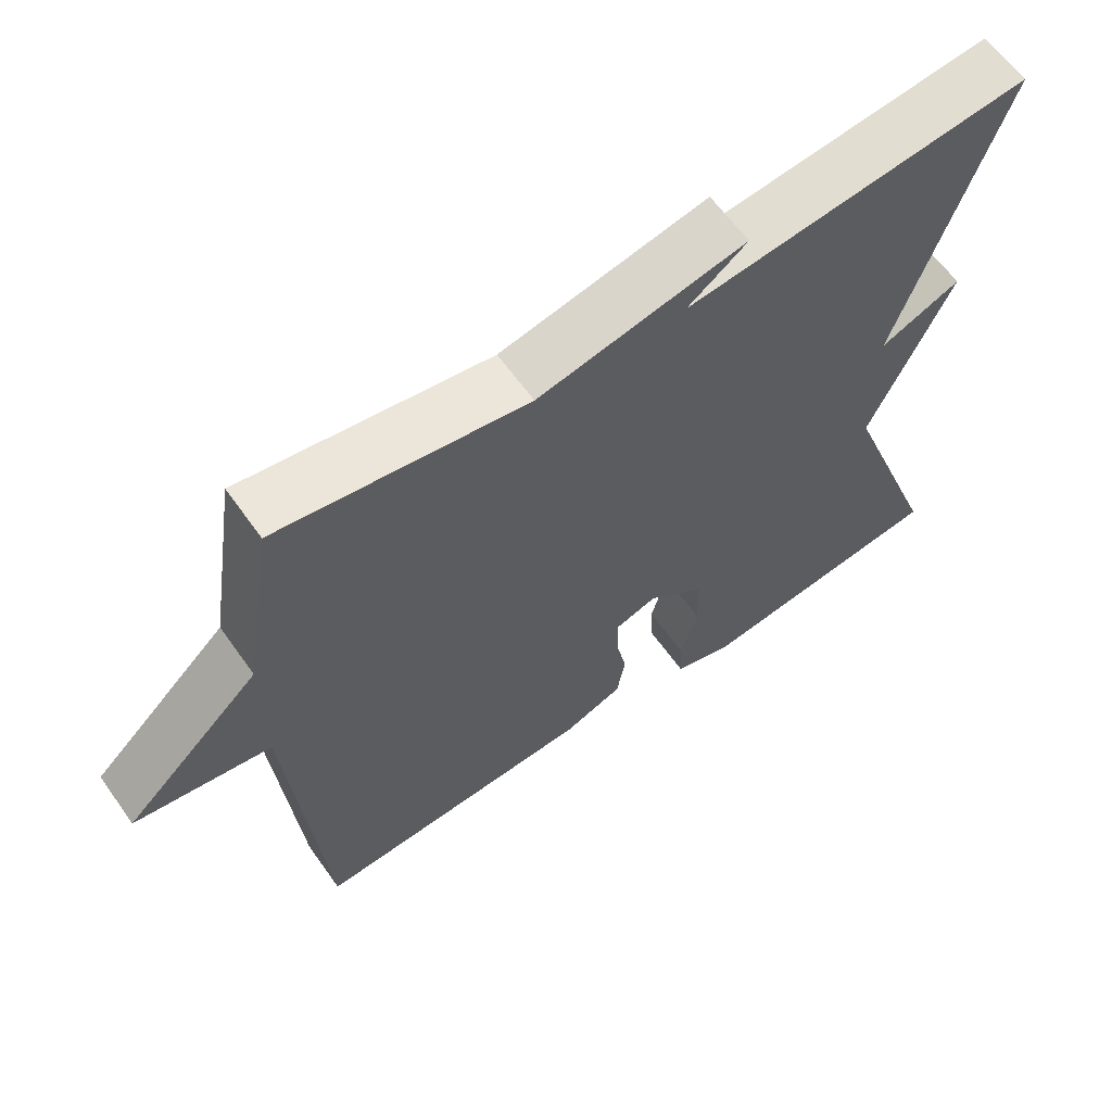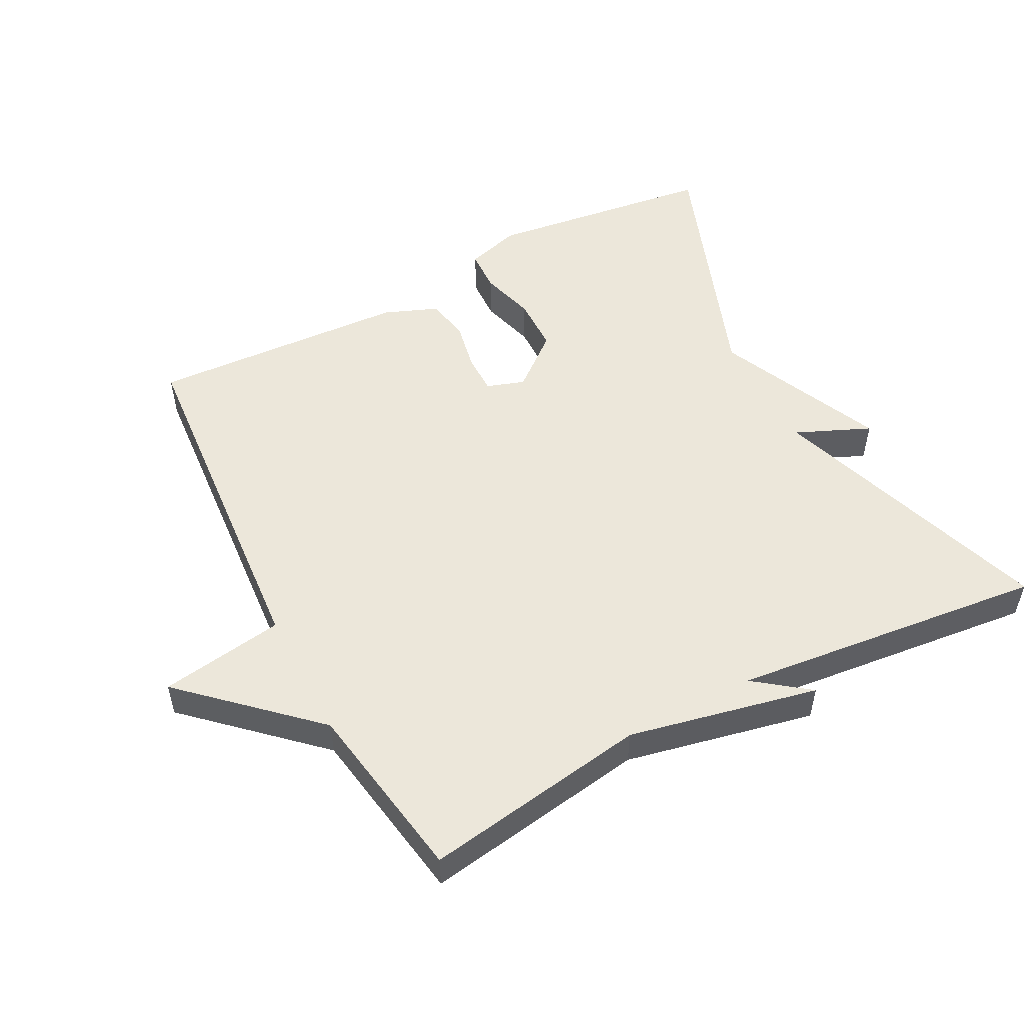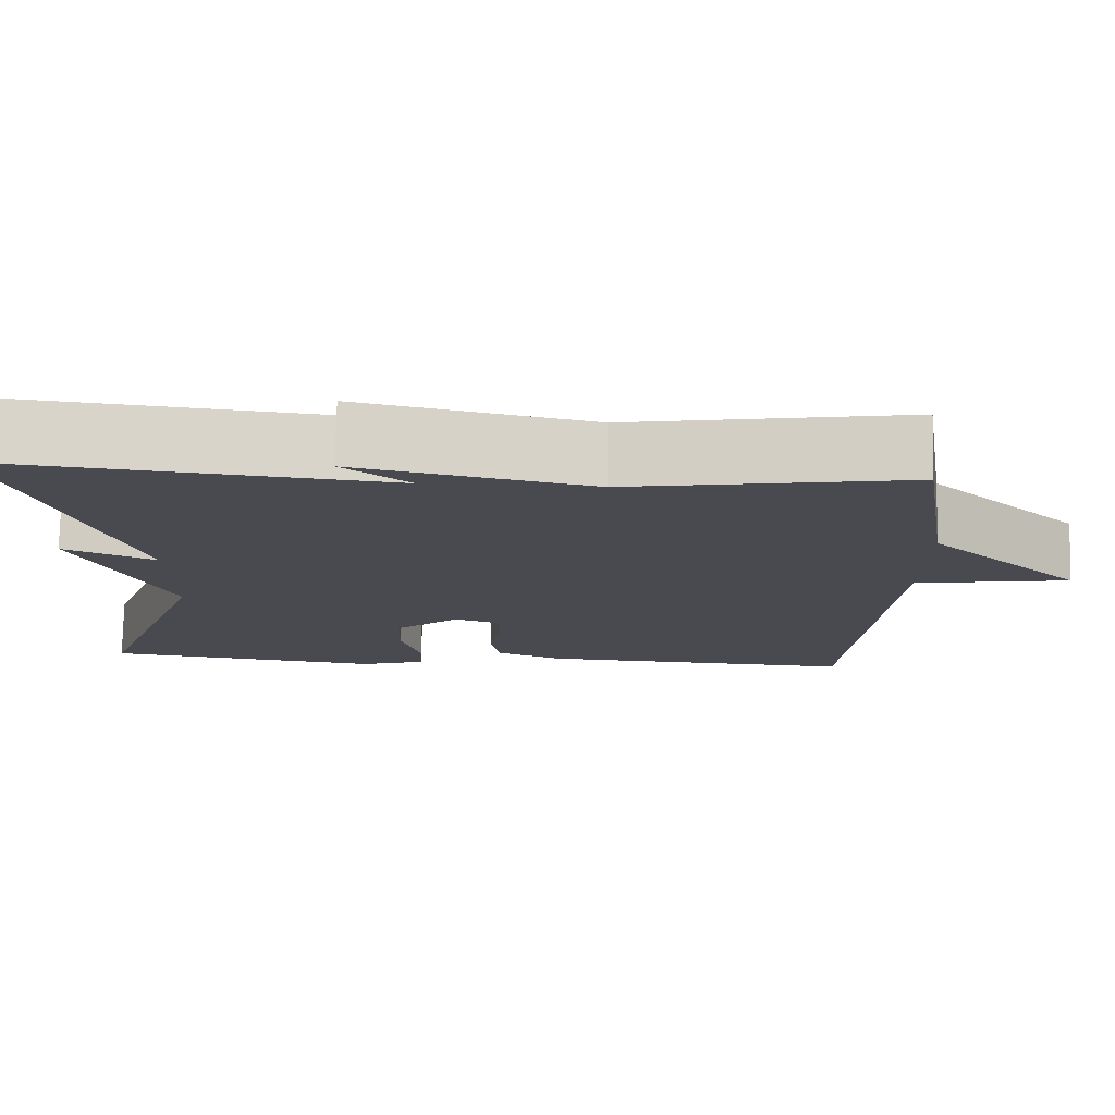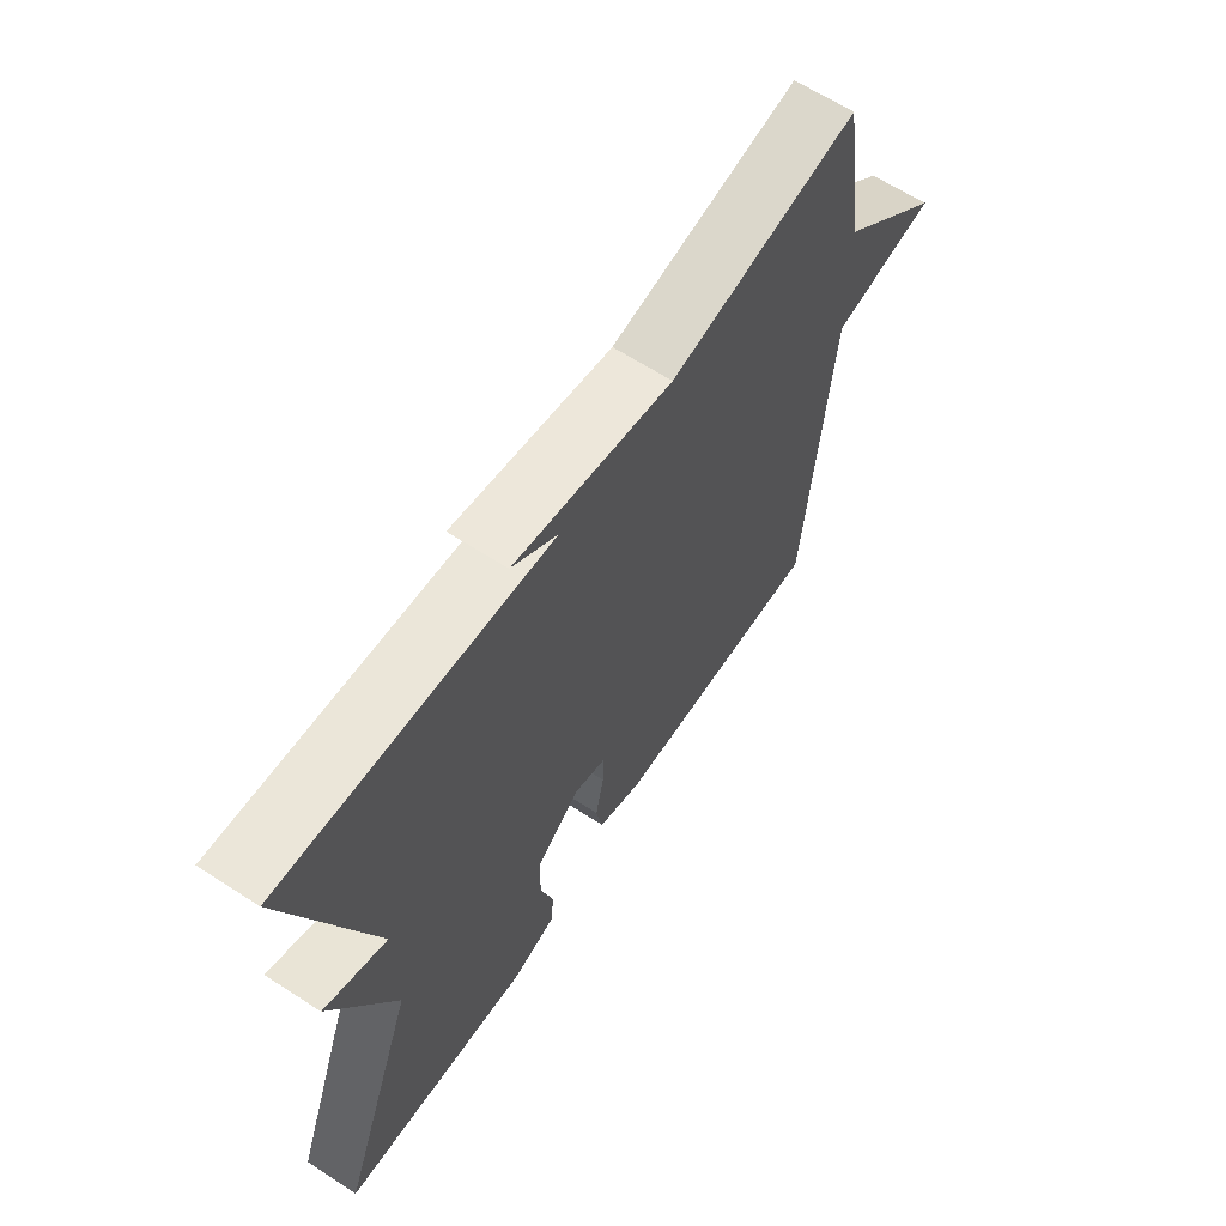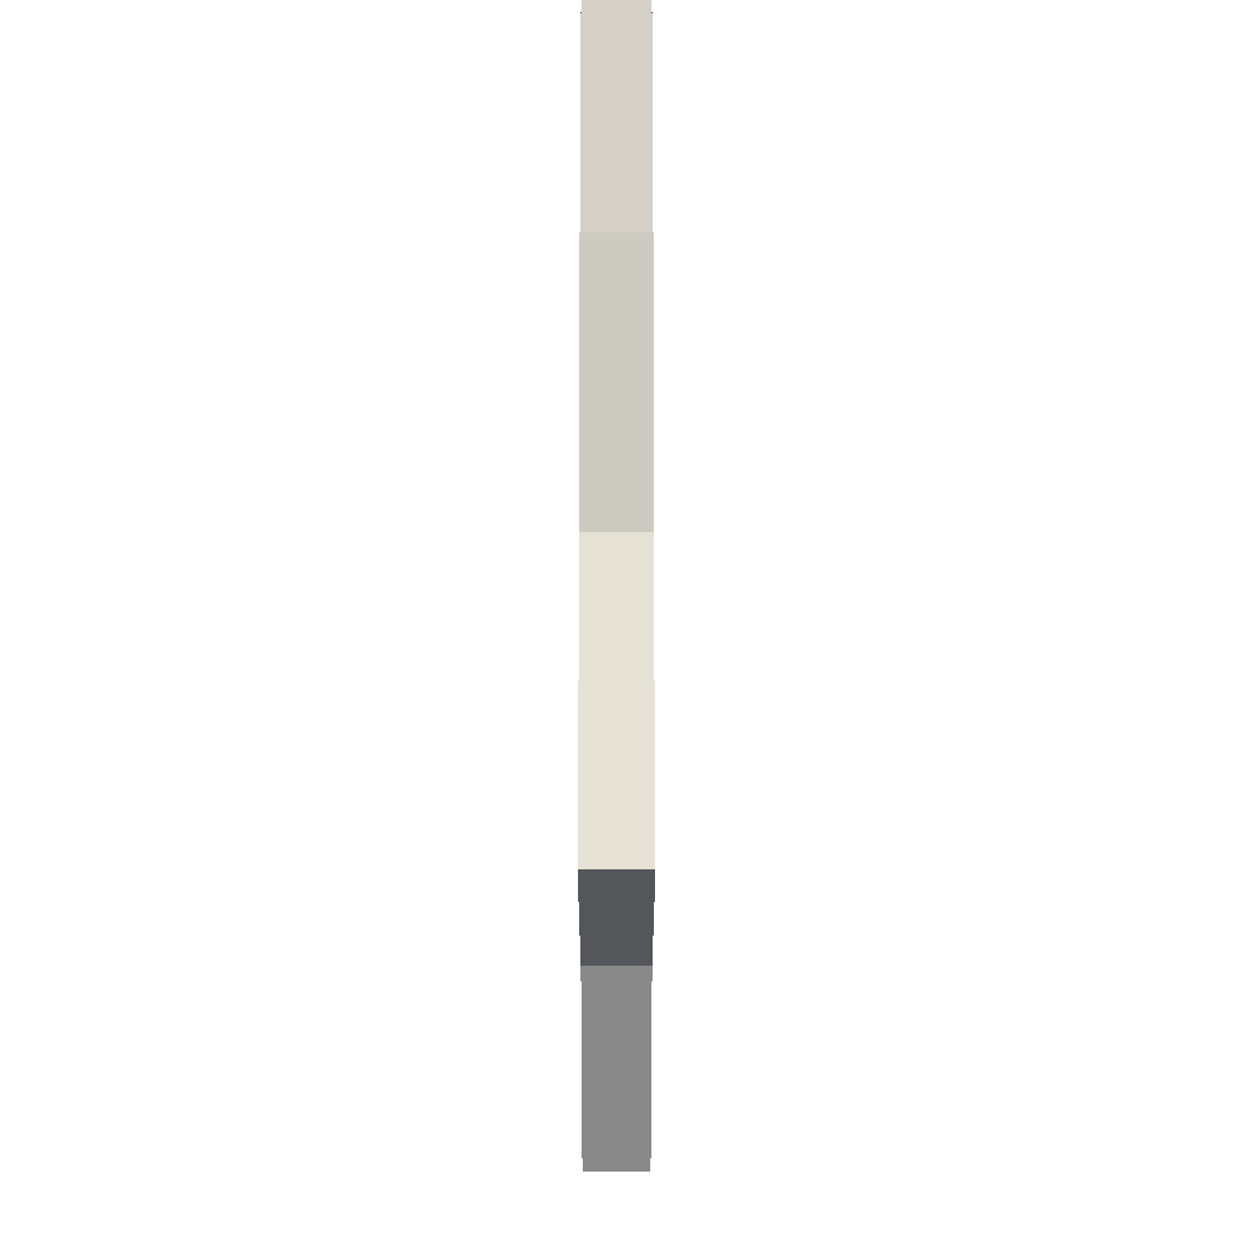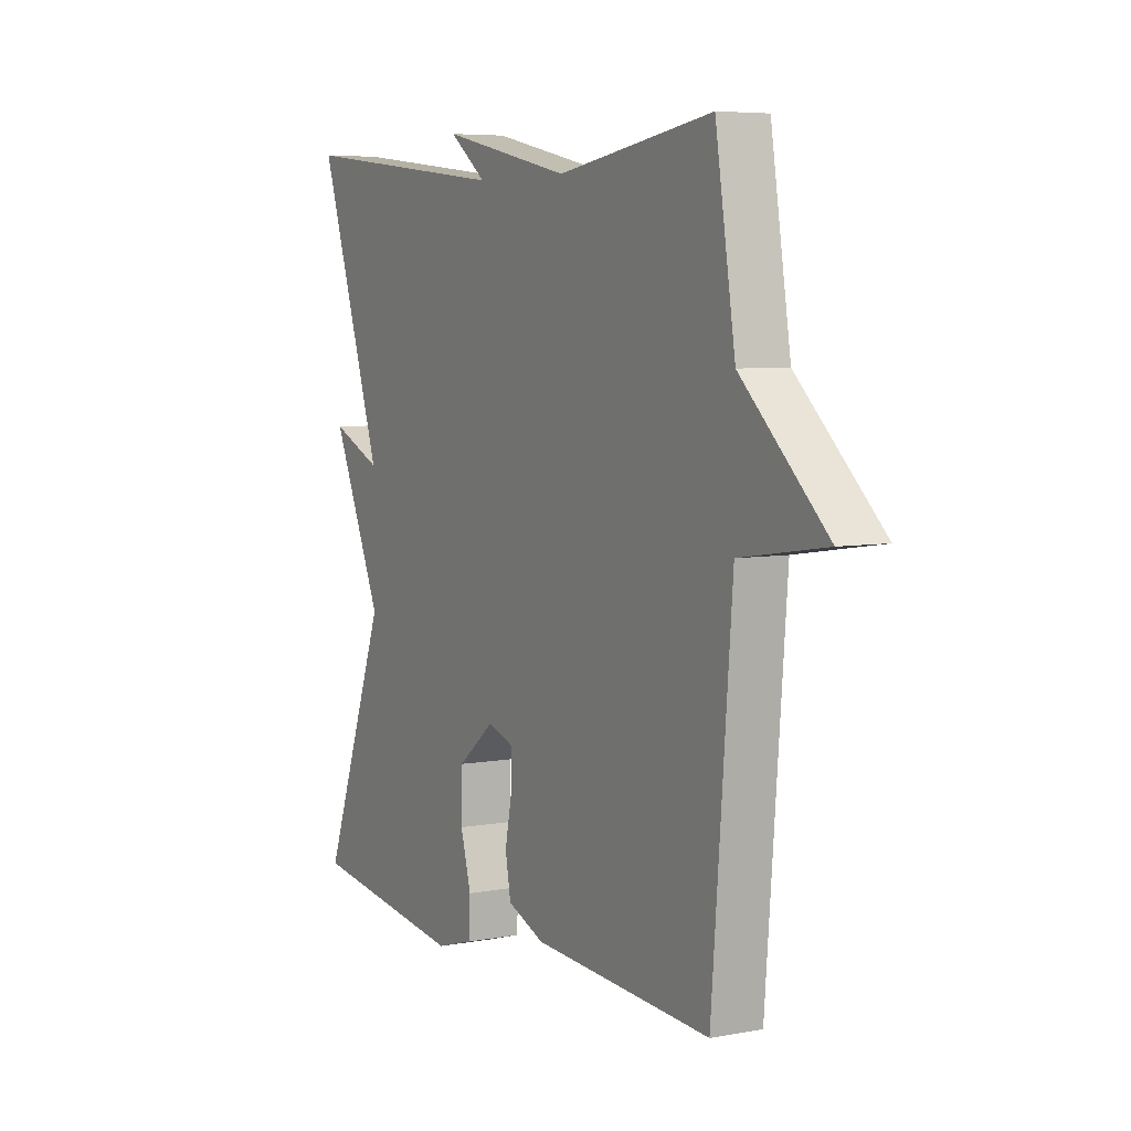
<metadata>
{"format":"obj","ext":"obj","renderer":"f3d","projection":"perspective","resolution":1024,"background":"white","views":[{"elev":62.3,"azim":-35.3,"up":"+Z"},{"elev":52.0,"azim":-27.8,"up":"+Y"},{"elev":76.5,"azim":-178.9,"up":"+Z"},{"elev":64.2,"azim":123.1,"up":"+Z"},{"elev":73.8,"azim":-90.0,"up":"+Z"},{"elev":6.0,"azim":-119.1,"up":"+Z"}]}
</metadata>
<code>
v -0.5 0.07 0.5
v -0.166 0.07 0.448
v 0.114 0.07 0.509
v 0.034 0.07 0.448
v 0.5 0.07 0.5
v 0.36 0.07 0.077
v 0.47 0.07 0.125
v 0.36 0.07 -0.123
v 0.5 0.07 -0.5
v 0.16 0.07 -0.545
v 0.079 0.07 -0.521
v 0.076 0.07 -0.457
v 0.099 0.07 -0.375
v 0.097 0.07 -0.292
v 0.018 0.07 -0.228
v -0.038 0.07 -0.247
v -0.038 0.07 -0.306
v -0.023 0.07 -0.381
v -0.035 0.07 -0.446
v -0.115 0.07 -0.478
v -0.5 0.07 -0.5
v -0.543 0.07 0.031
v -0.727 0.07 0.059
v -0.543 0.07 0.231
v -0.5 0 0.5
v -0.166 0 0.448
v 0.114 0 0.509
v 0.034 0 0.448
v 0.5 0 0.5
v 0.36 0 0.077
v 0.47 0 0.125
v 0.36 0 -0.123
v 0.5 0 -0.5
v 0.16 0 -0.545
v 0.079 0 -0.521
v 0.076 0 -0.457
v 0.099 0 -0.375
v 0.097 0 -0.292
v 0.018 0 -0.228
v -0.038 0 -0.247
v -0.038 0 -0.306
v -0.023 0 -0.381
v -0.035 0 -0.446
v -0.115 0 -0.478
v -0.5 0 -0.5
v -0.543 0 0.031
v -0.727 0 0.059
v -0.543 0 0.231
f 22 23 24
f 22 24 1
f 21 22 1
f 20 21 1
f 19 20 1
f 18 19 1
f 17 18 1
f 16 17 1 2
f 15 16 2
f 14 15 2
f 11 12 13
f 10 11 13
f 9 10 13
f 8 9 13
f 8 13 14
f 7 8 14
f 6 7 14
f 4 5 6 14
f 2 3 4
f 2 4 14
f 48 47 46
f 25 48 46
f 25 46 45
f 25 45 44
f 25 44 43
f 25 43 42
f 25 42 41
f 26 25 41 40
f 26 40 39
f 26 39 38
f 37 36 35
f 37 35 34
f 37 34 33
f 37 33 32
f 38 37 32
f 38 32 31
f 38 31 30
f 38 30 29 28
f 28 27 26
f 38 28 26
f 1 25 26 2
f 2 26 27 3
f 3 27 28 4
f 4 28 29 5
f 5 29 30 6
f 6 30 31 7
f 7 31 32 8
f 8 32 33 9
f 9 33 34 10
f 10 34 35 11
f 11 35 36 12
f 12 36 37 13
f 13 37 38 14
f 14 38 39 15
f 15 39 40 16
f 16 40 41 17
f 17 41 42 18
f 18 42 43 19
f 19 43 44 20
f 20 44 45 21
f 21 45 46 22
f 22 46 47 23
f 23 47 48 24
f 24 48 25 1

</code>
